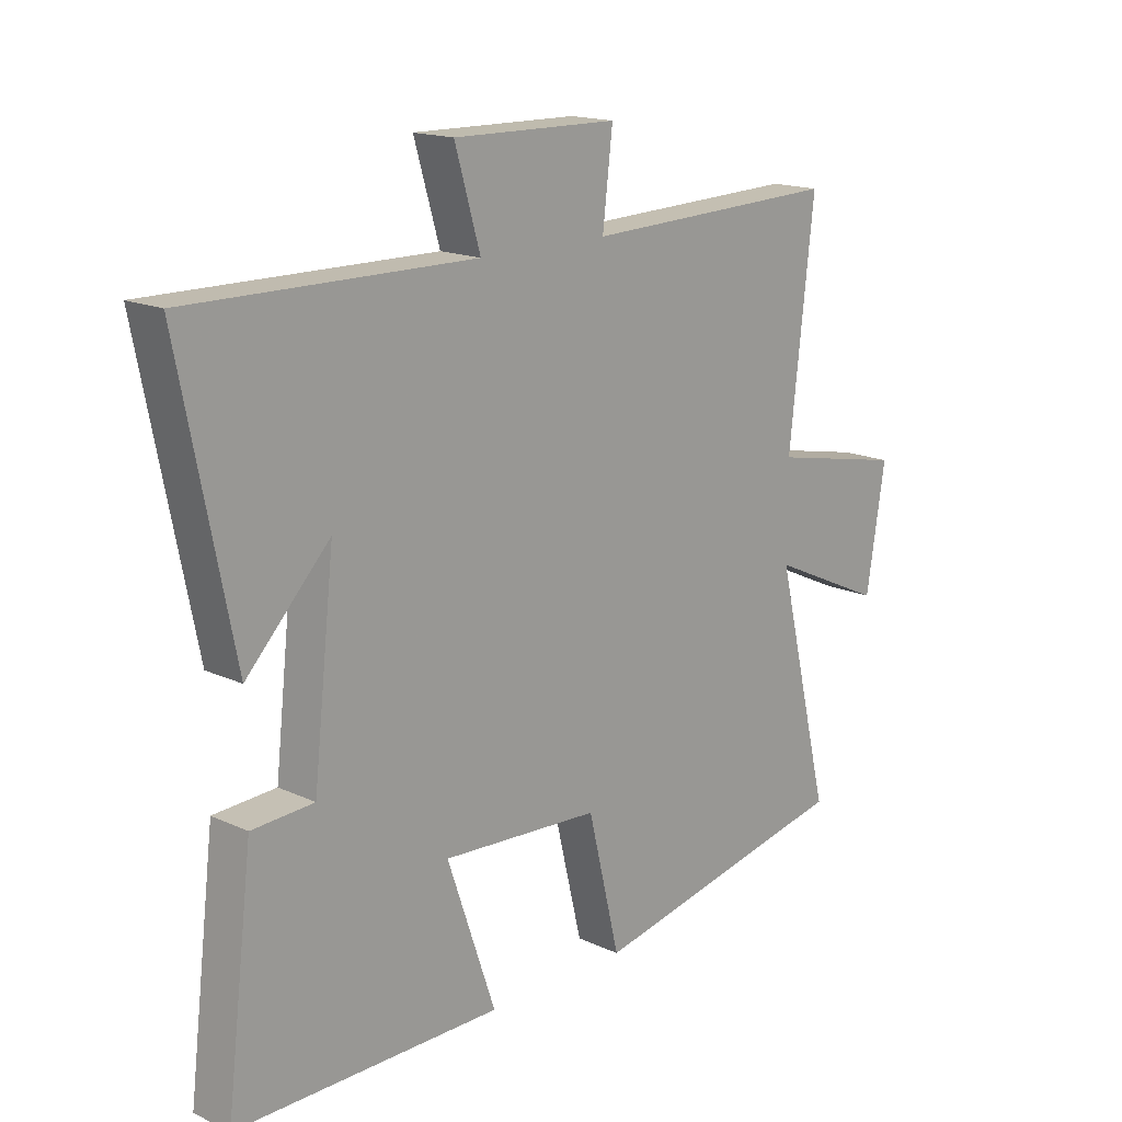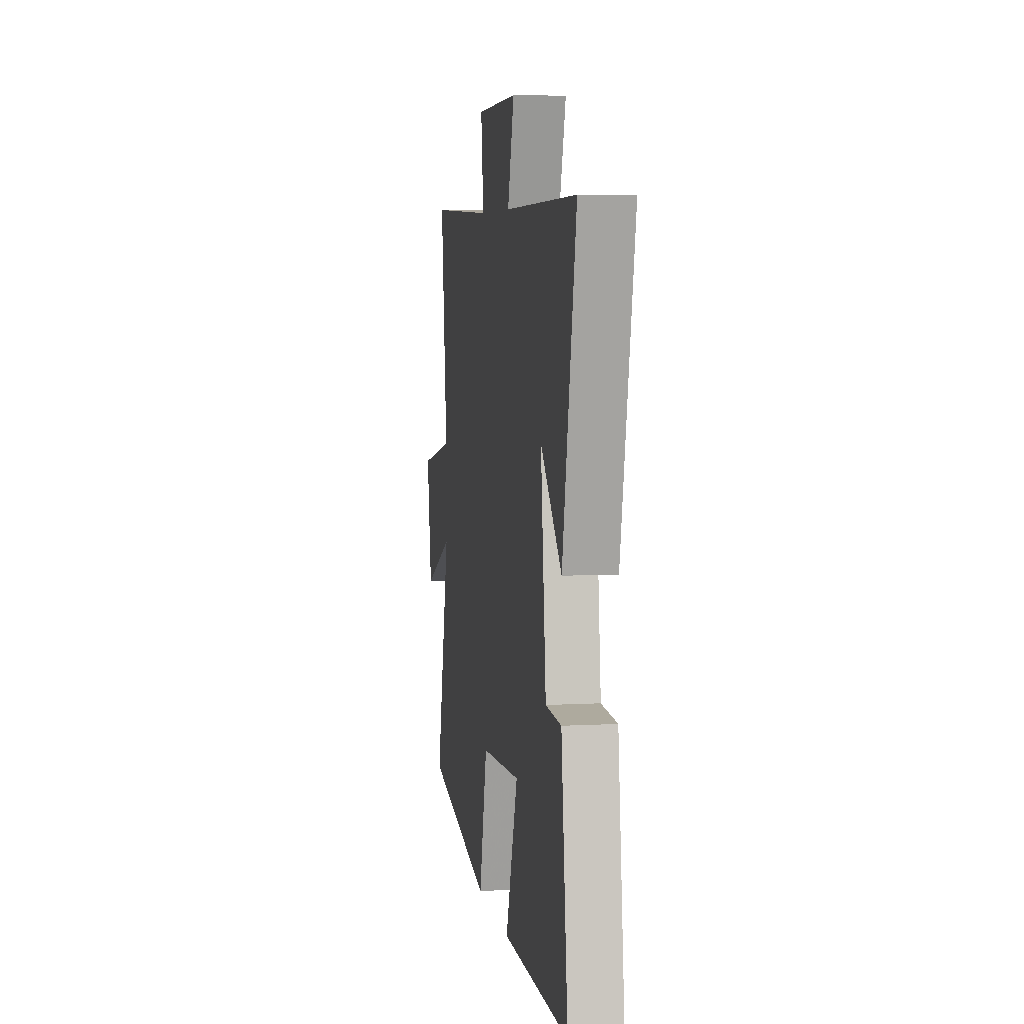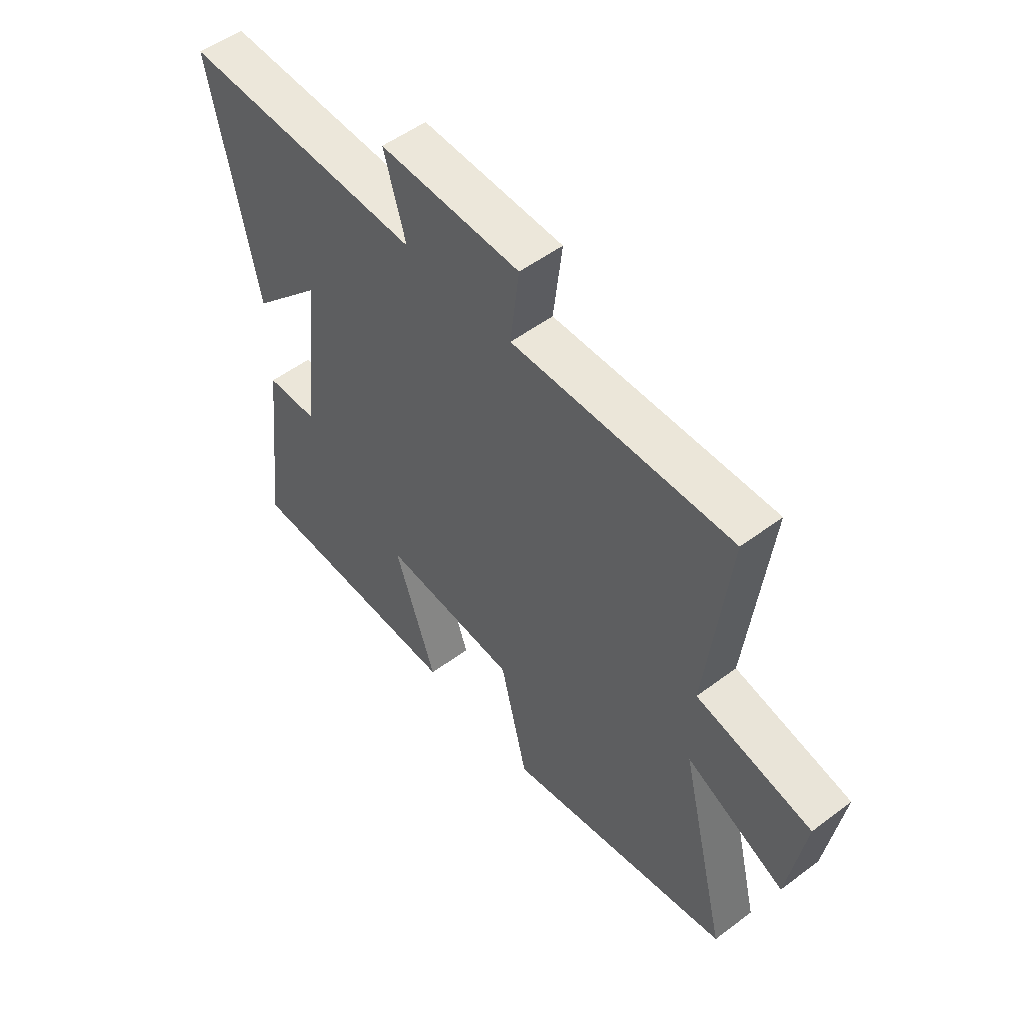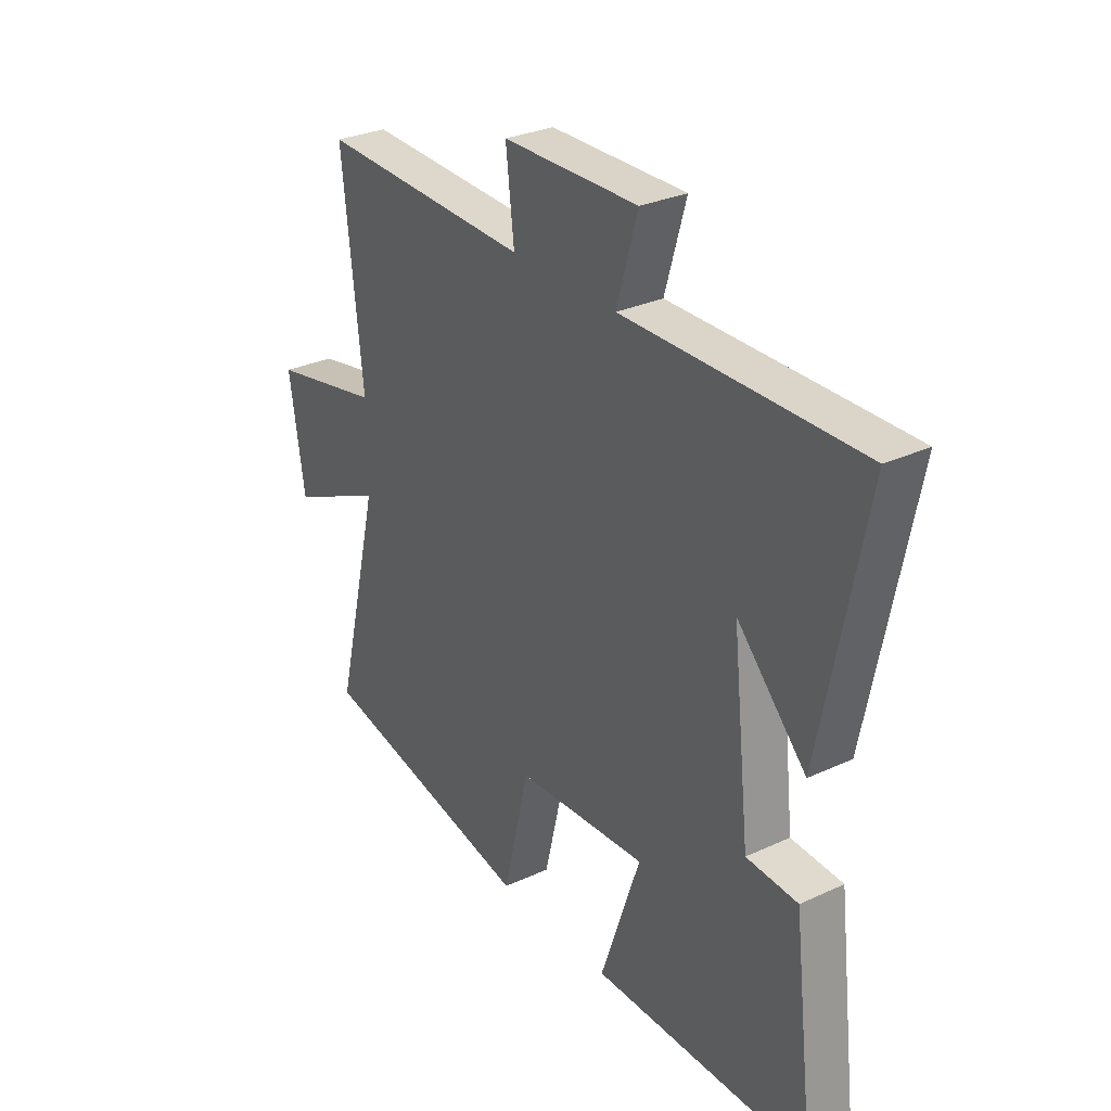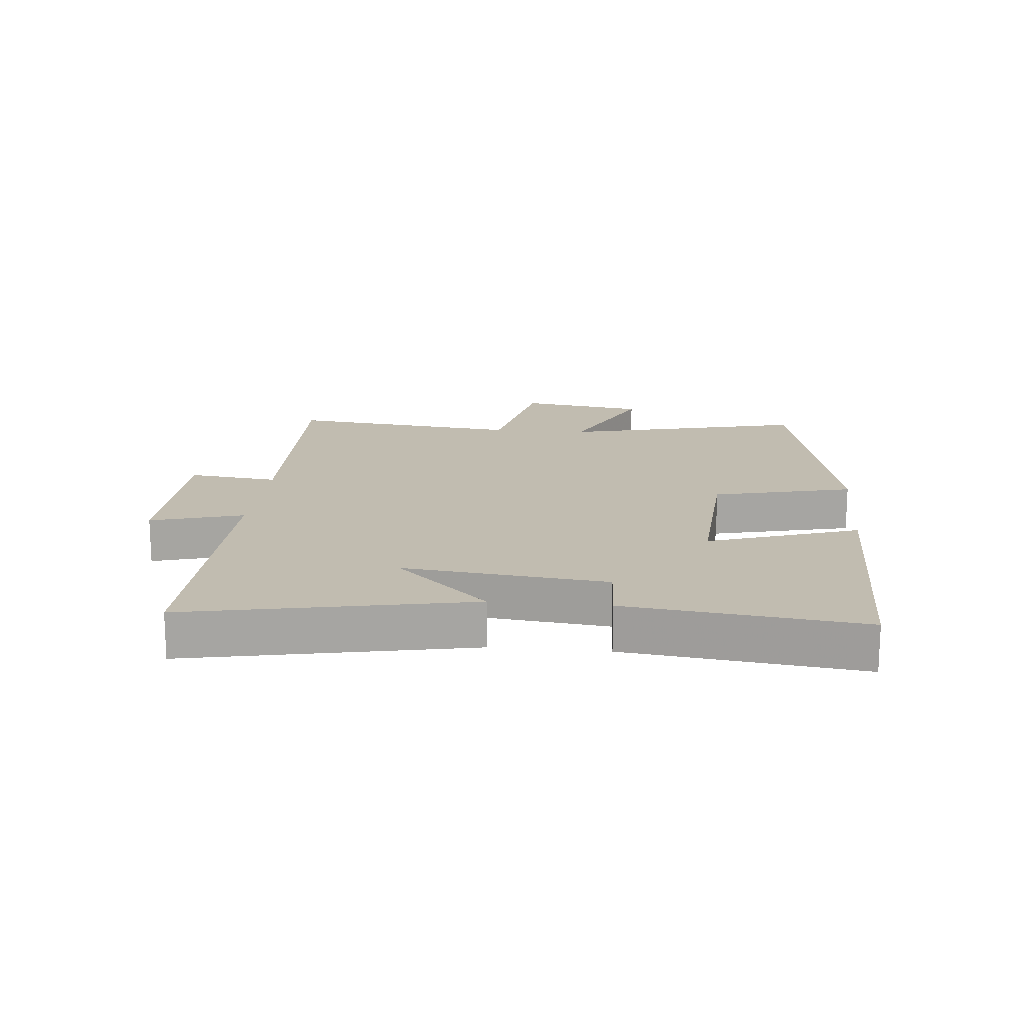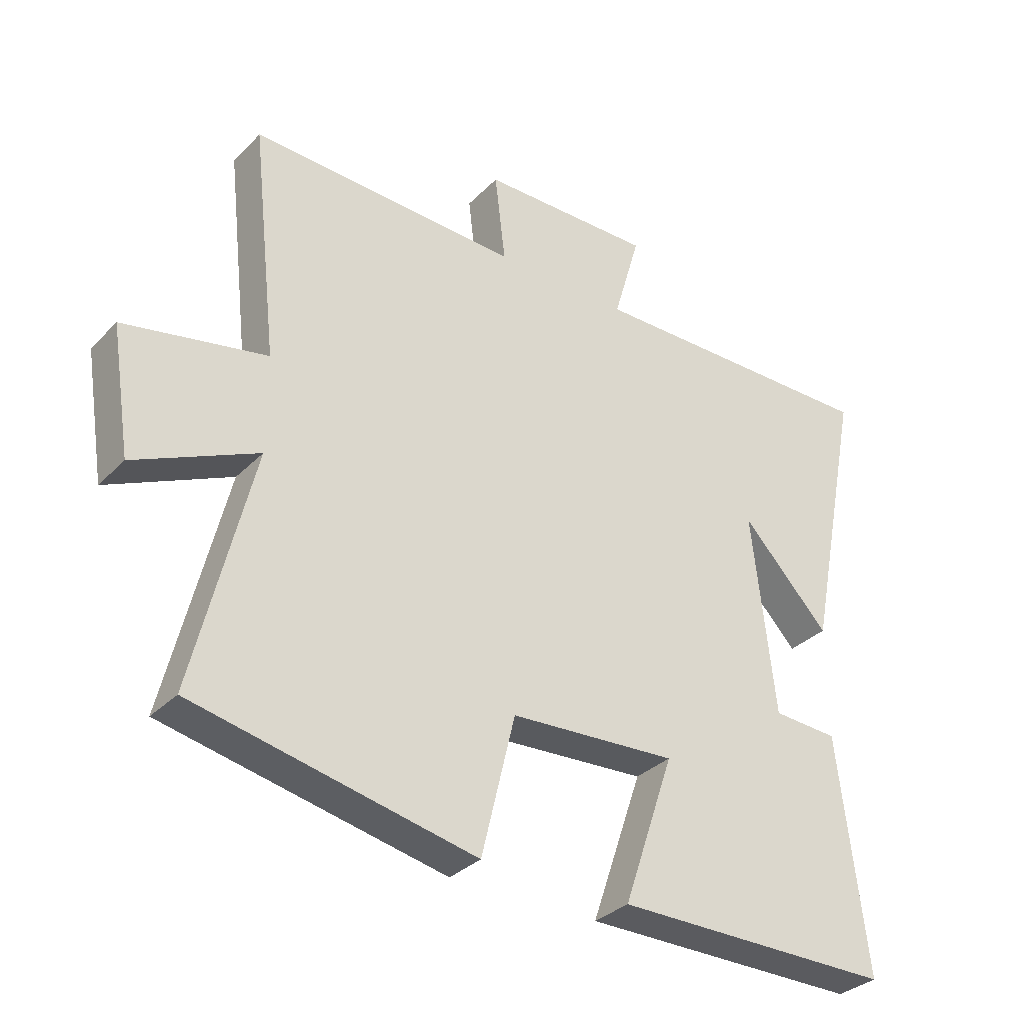
<metadata>
{"format":"obj","ext":"obj","renderer":"f3d","projection":"perspective","resolution":1024,"background":"white","views":[{"elev":16.4,"azim":133.3,"up":"+Z"},{"elev":5.9,"azim":80.5,"up":"+Z"},{"elev":52.5,"azim":-128.9,"up":"+Z"},{"elev":29.6,"azim":55.8,"up":"+Z"},{"elev":16.6,"azim":95.5,"up":"+Y"},{"elev":-32.8,"azim":-36.4,"up":"+Z"}]}
</metadata>
<code>
v -0.542 0.07 0.515
v -0.109 0.07 0.5
v -0.126 0.07 0.644
v 0.152 0.07 0.648
v 0.109 0.07 0.5
v 0.59 0.07 0.505
v 0.5 0.07 0.056
v 0.359 0.07 0.204
v 0.395 0.07 -0.12
v 0.5 0.07 -0.126
v 0.545 0.07 -0.5
v 0.096 0.07 -0.5
v 0.178 0.07 -0.26
v -0.09 0.07 -0.276
v -0.144 0.07 -0.5
v -0.594 0.07 -0.406
v -0.5 0.07 -0.017
v -0.696 0.07 -0.107
v -0.728 0.07 0.095
v -0.5 0.07 0.141
v -0.542 0 0.515
v -0.109 0 0.5
v -0.126 0 0.644
v 0.152 0 0.648
v 0.109 0 0.5
v 0.59 0 0.505
v 0.5 0 0.056
v 0.359 0 0.204
v 0.395 0 -0.12
v 0.5 0 -0.126
v 0.545 0 -0.5
v 0.096 0 -0.5
v 0.178 0 -0.26
v -0.09 0 -0.276
v -0.144 0 -0.5
v -0.594 0 -0.406
v -0.5 0 -0.017
v -0.696 0 -0.107
v -0.728 0 0.095
v -0.5 0 0.141
f 17 18 19 20
f 14 15 16 17
f 13 14 17 20
f 11 12 13
f 10 11 13
f 9 10 13
f 20 1 2
f 13 20 2
f 9 13 2
f 8 9 2
f 5 6 7 8
f 2 3 4 5
f 2 5 8
f 40 39 38 37
f 37 36 35 34
f 40 37 34 33
f 33 32 31
f 33 31 30
f 33 30 29
f 22 21 40
f 22 40 33
f 22 33 29
f 22 29 28
f 28 27 26 25
f 25 24 23 22
f 28 25 22
f 1 21 22 2
f 2 22 23 3
f 3 23 24 4
f 4 24 25 5
f 5 25 26 6
f 6 26 27 7
f 7 27 28 8
f 8 28 29 9
f 9 29 30 10
f 10 30 31 11
f 11 31 32 12
f 12 32 33 13
f 13 33 34 14
f 14 34 35 15
f 15 35 36 16
f 16 36 37 17
f 17 37 38 18
f 18 38 39 19
f 19 39 40 20
f 20 40 21 1

</code>
